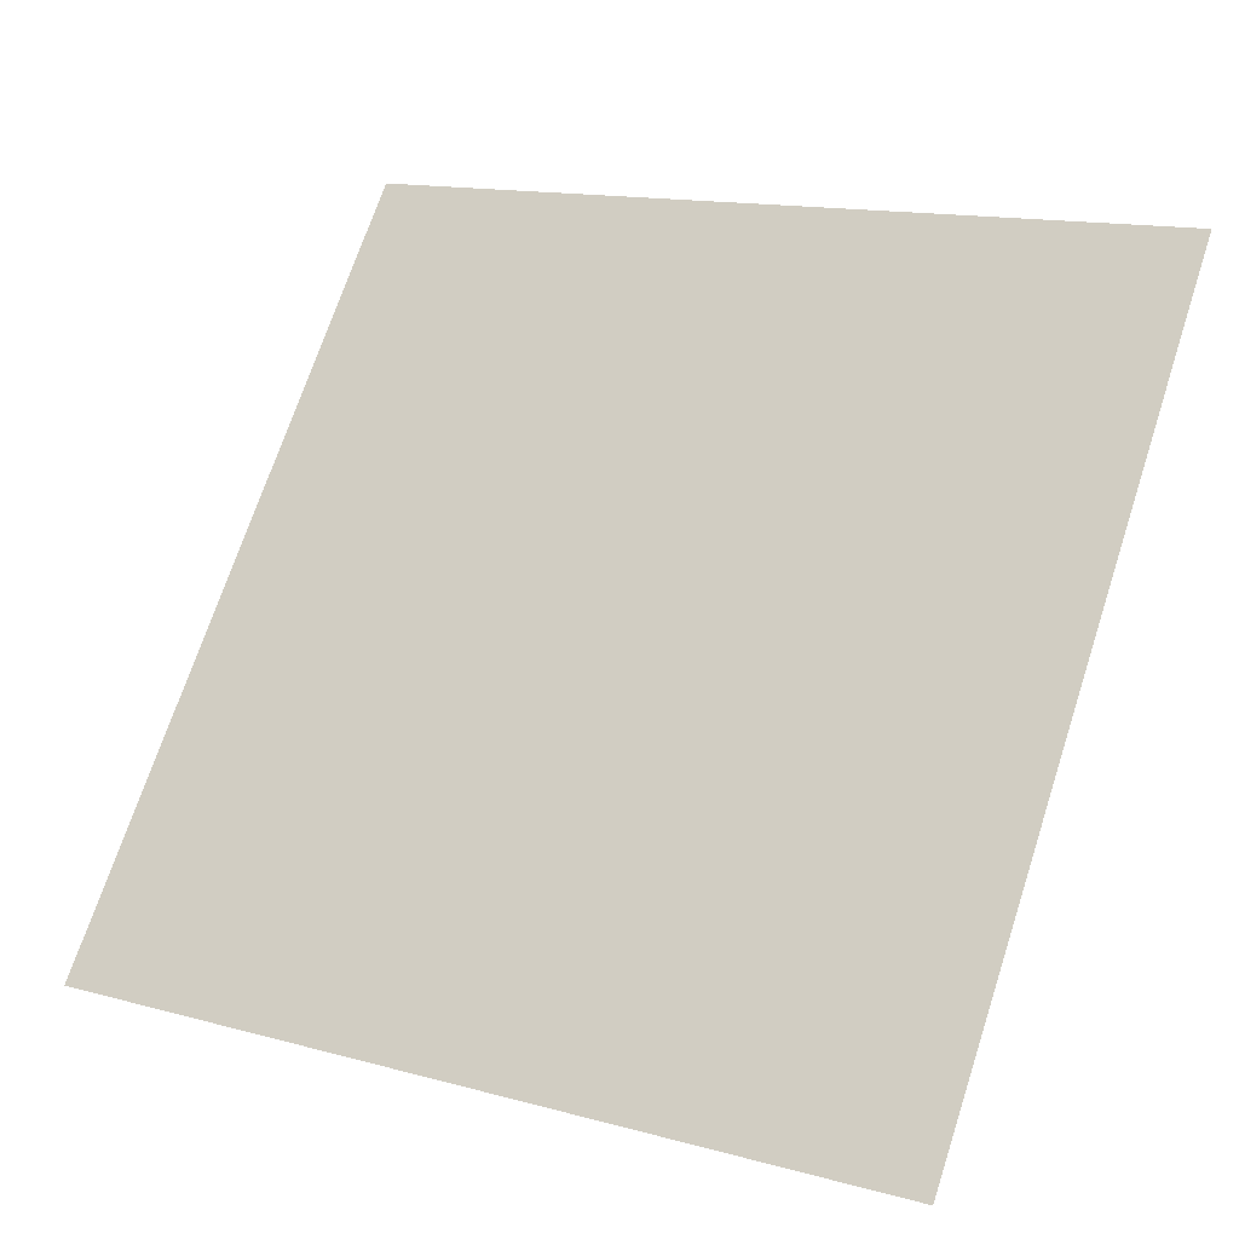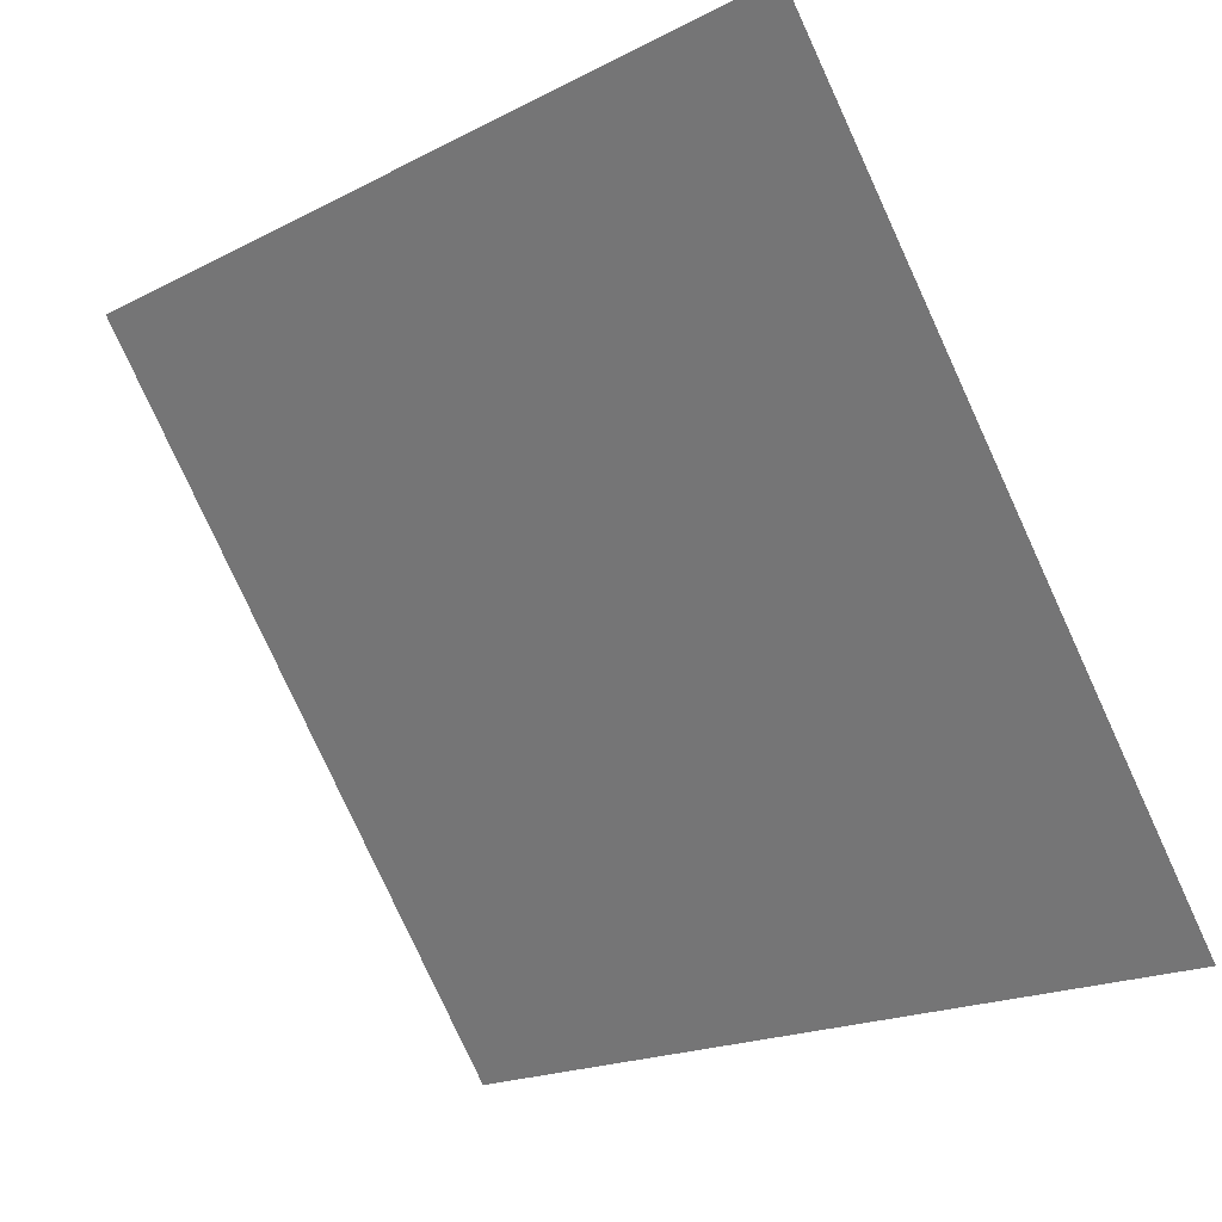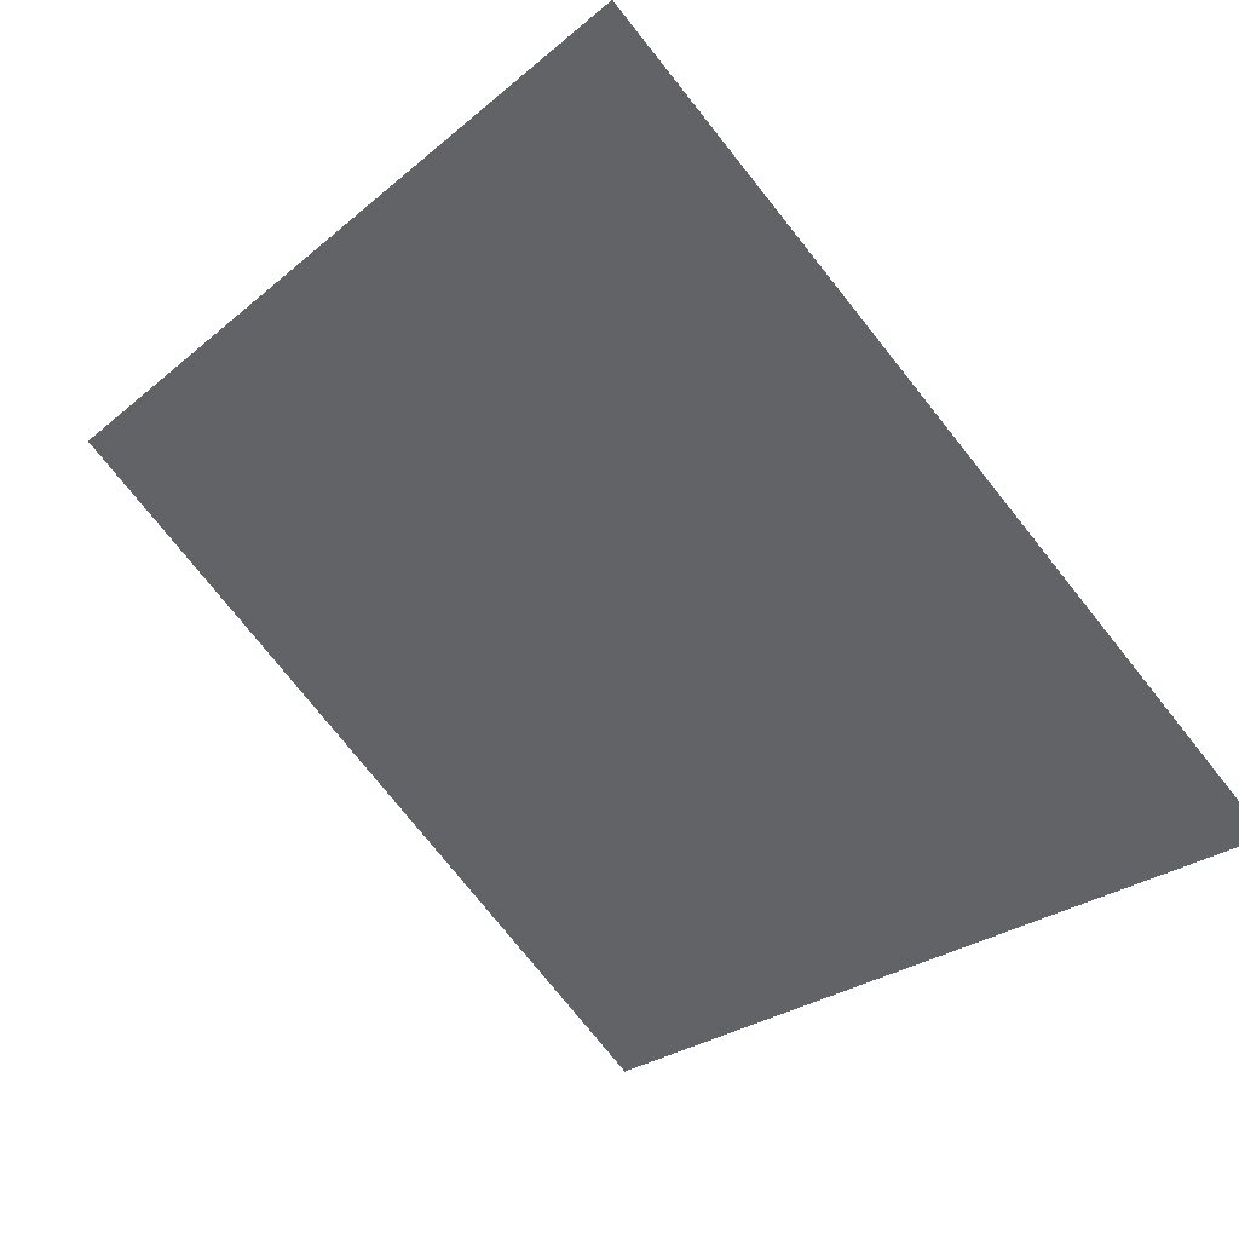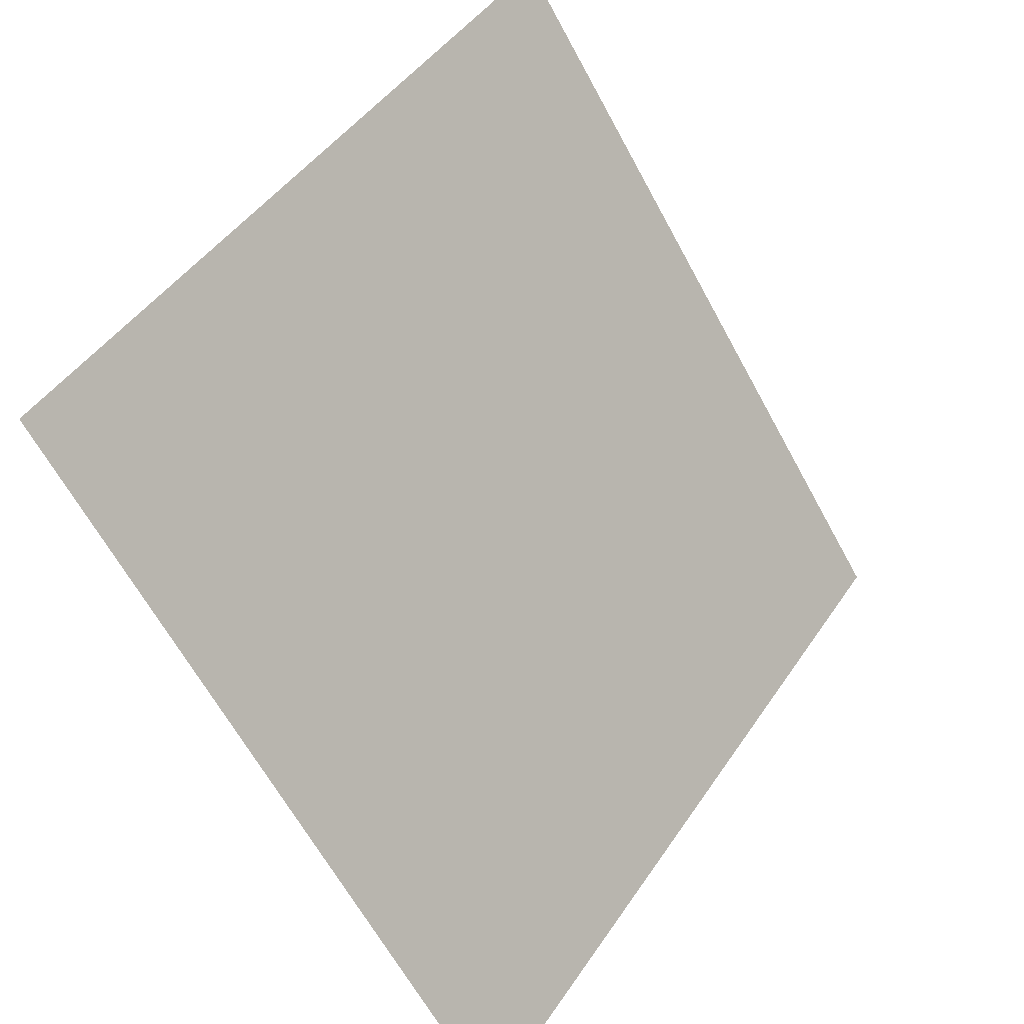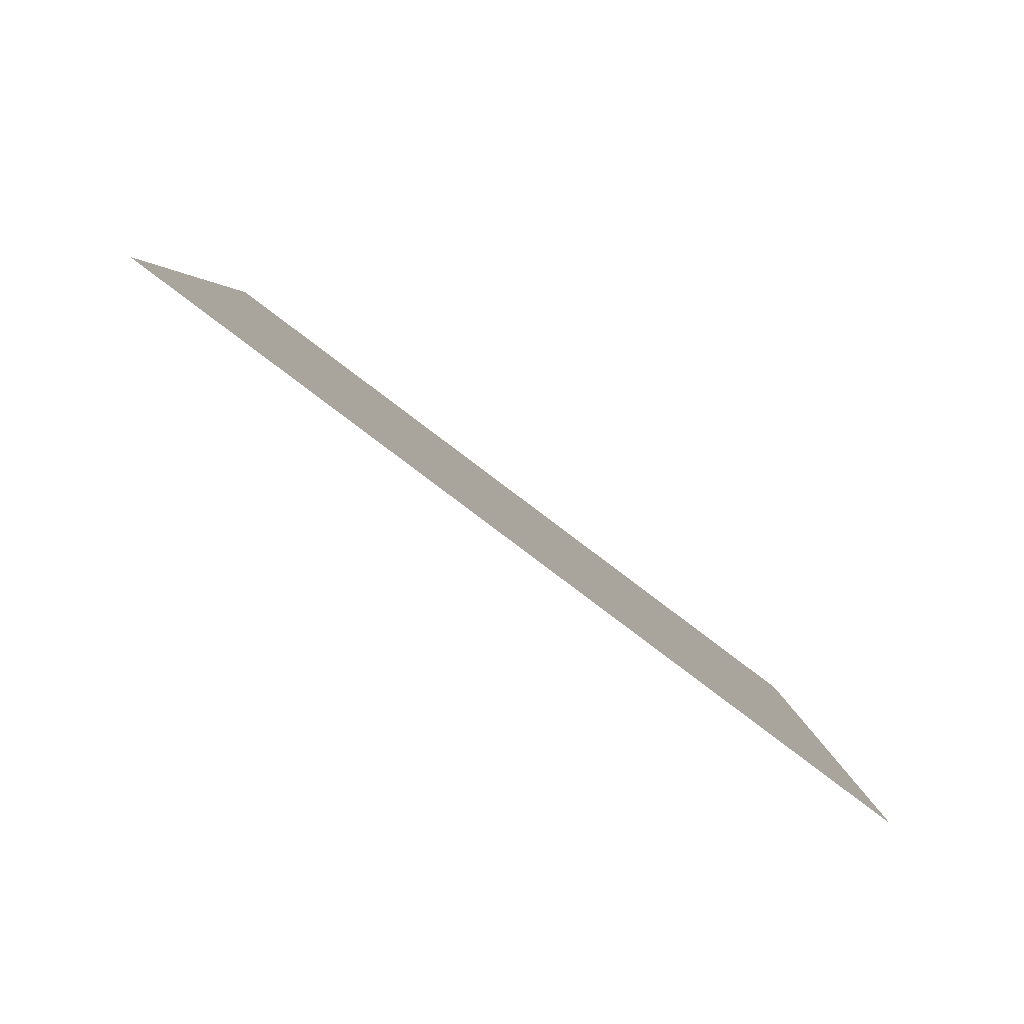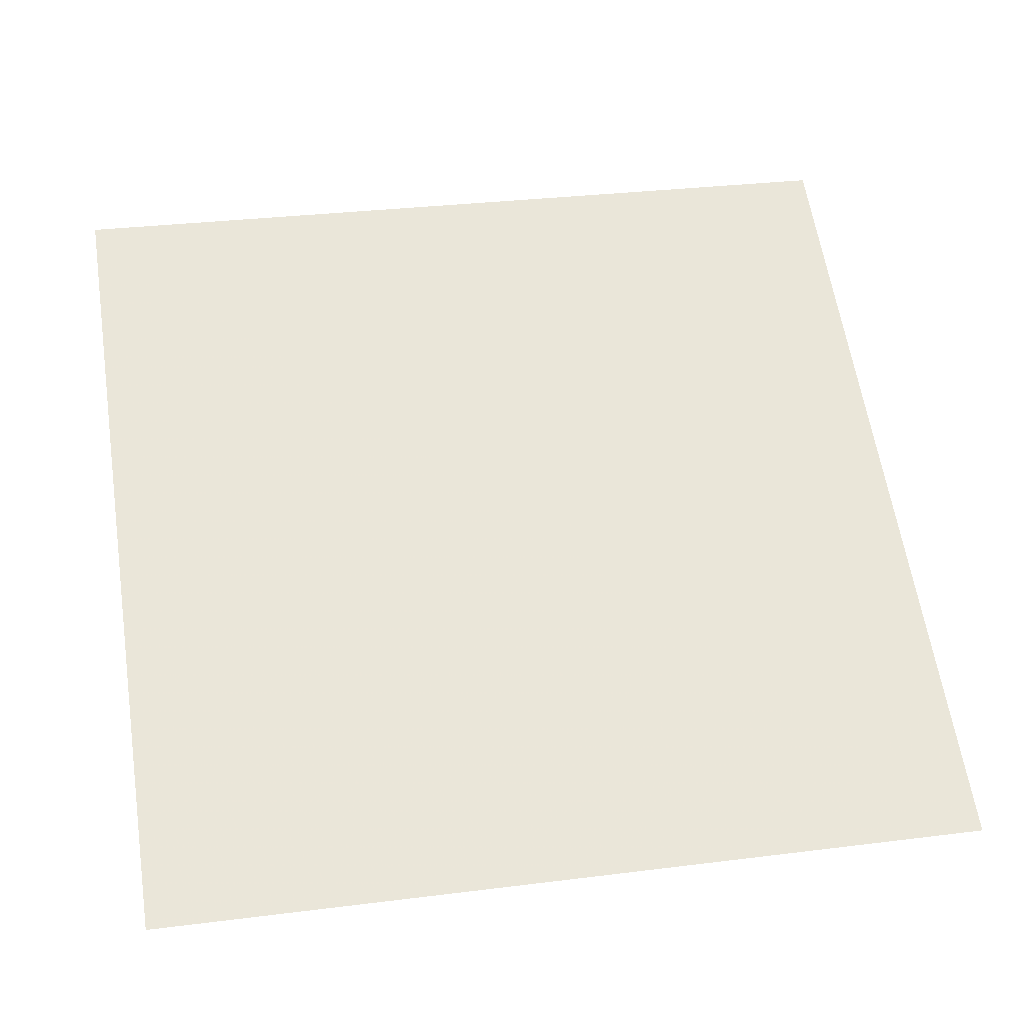
<metadata>
{"format":"obj","ext":"obj","renderer":"f3d","projection":"perspective","resolution":1024,"background":"white","views":[{"elev":13.0,"azim":29.6,"up":"+Z"},{"elev":-18.4,"azim":-137.5,"up":"+Z"},{"elev":-27.8,"azim":52.7,"up":"+Y"},{"elev":-64.8,"azim":117.1,"up":"+Z"},{"elev":2.3,"azim":90.4,"up":"+Y"},{"elev":23.1,"azim":170.4,"up":"+Y"}]}
</metadata>
<code>
v -0.2191 0.917 0.6774
v -0.2256 0.9172 0.6774
v -0.2255 0.9211 0.6827
v -0.219 0.9209 0.6826
f 4 3 2 1

</code>
